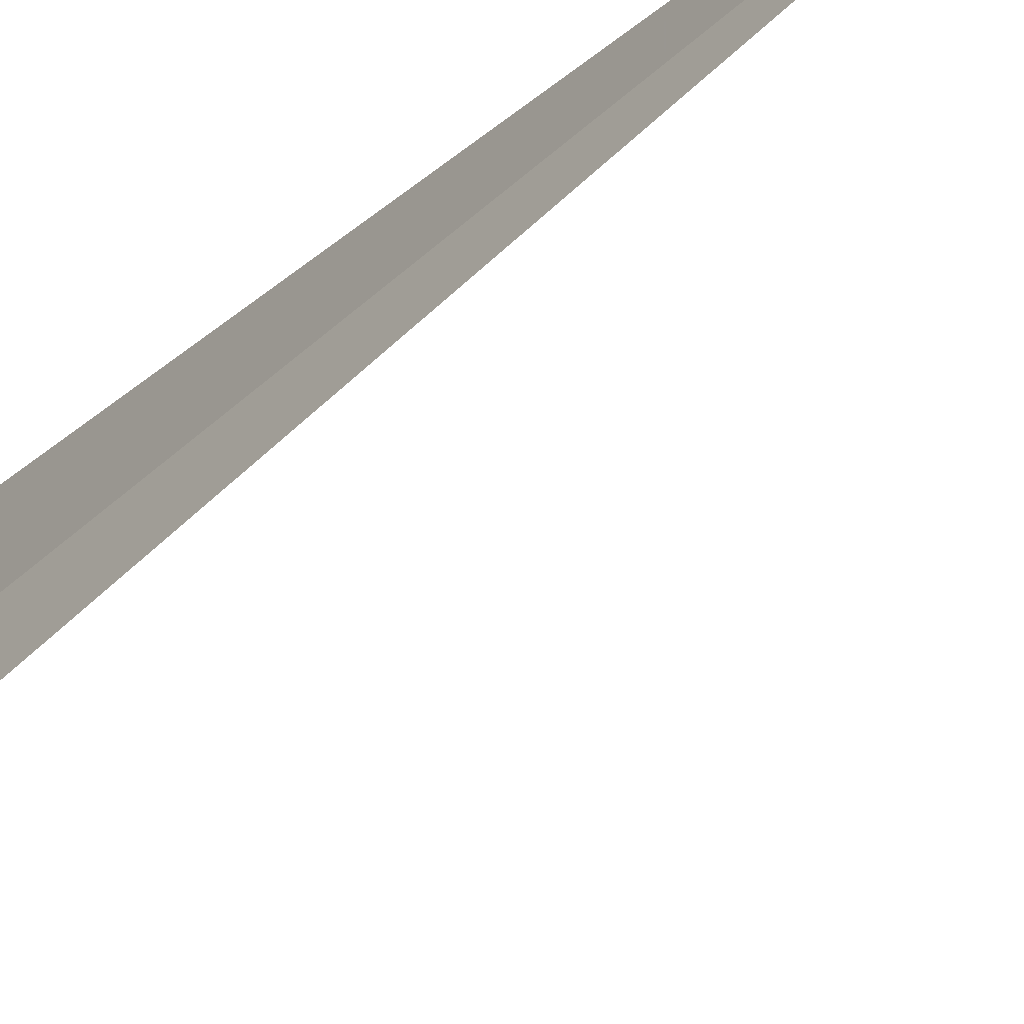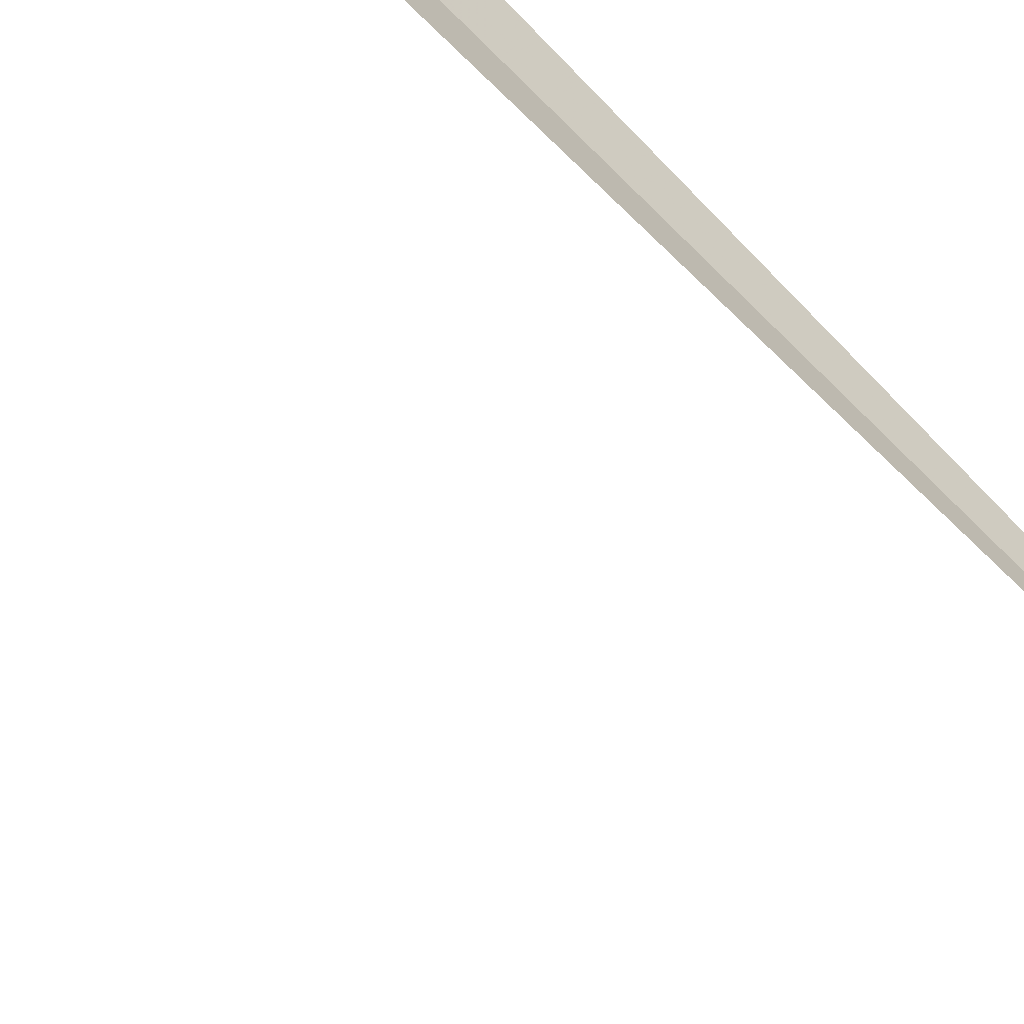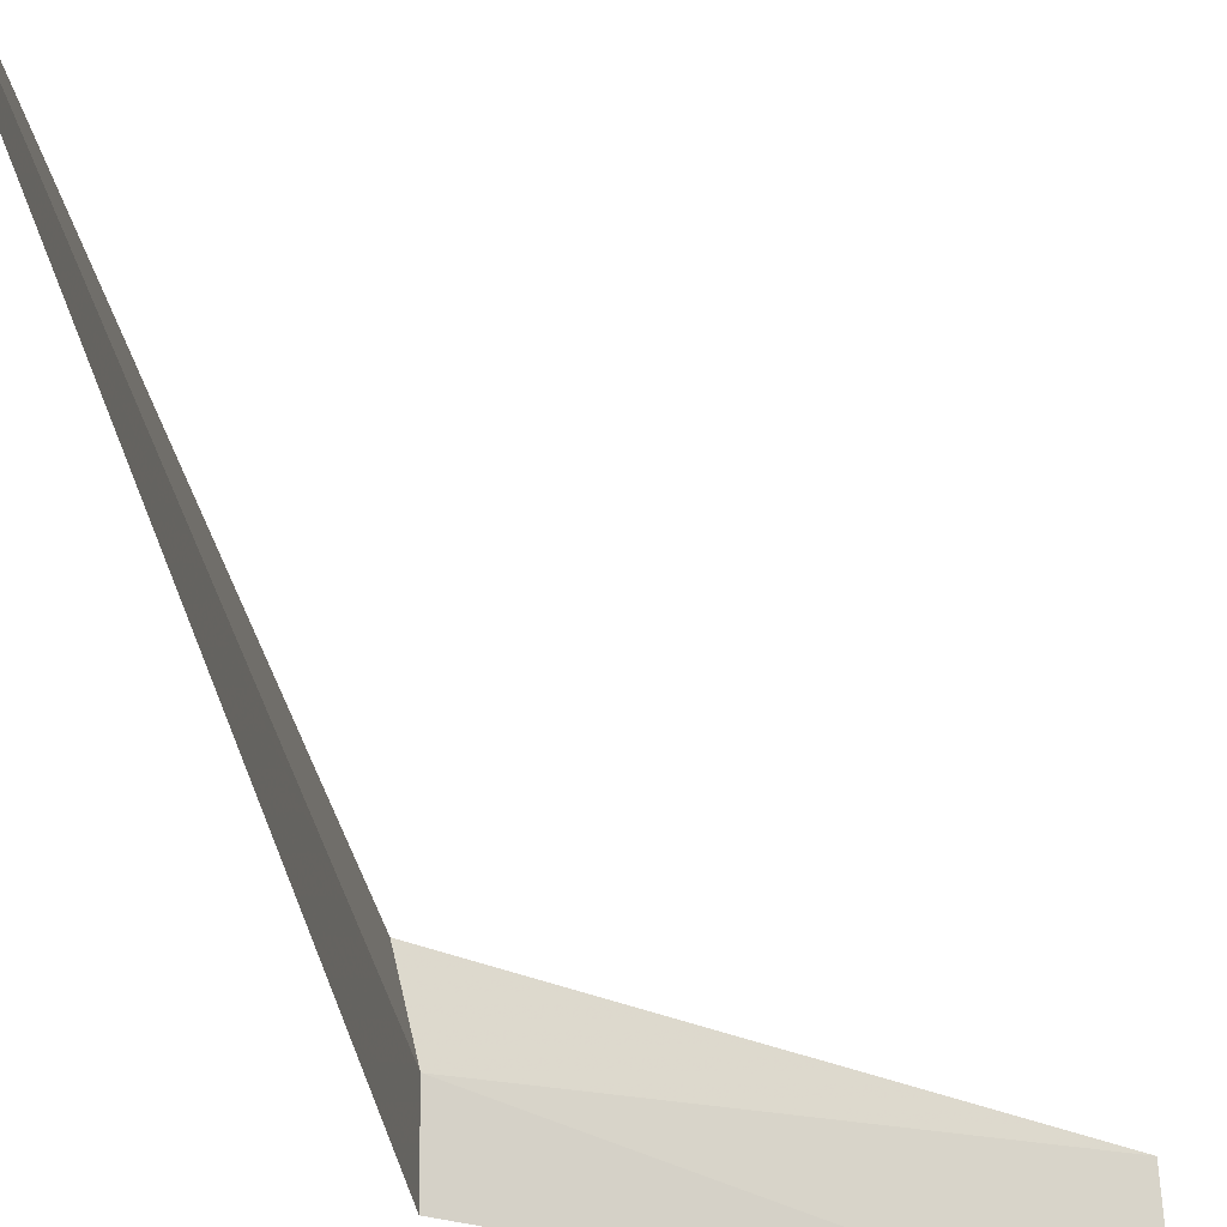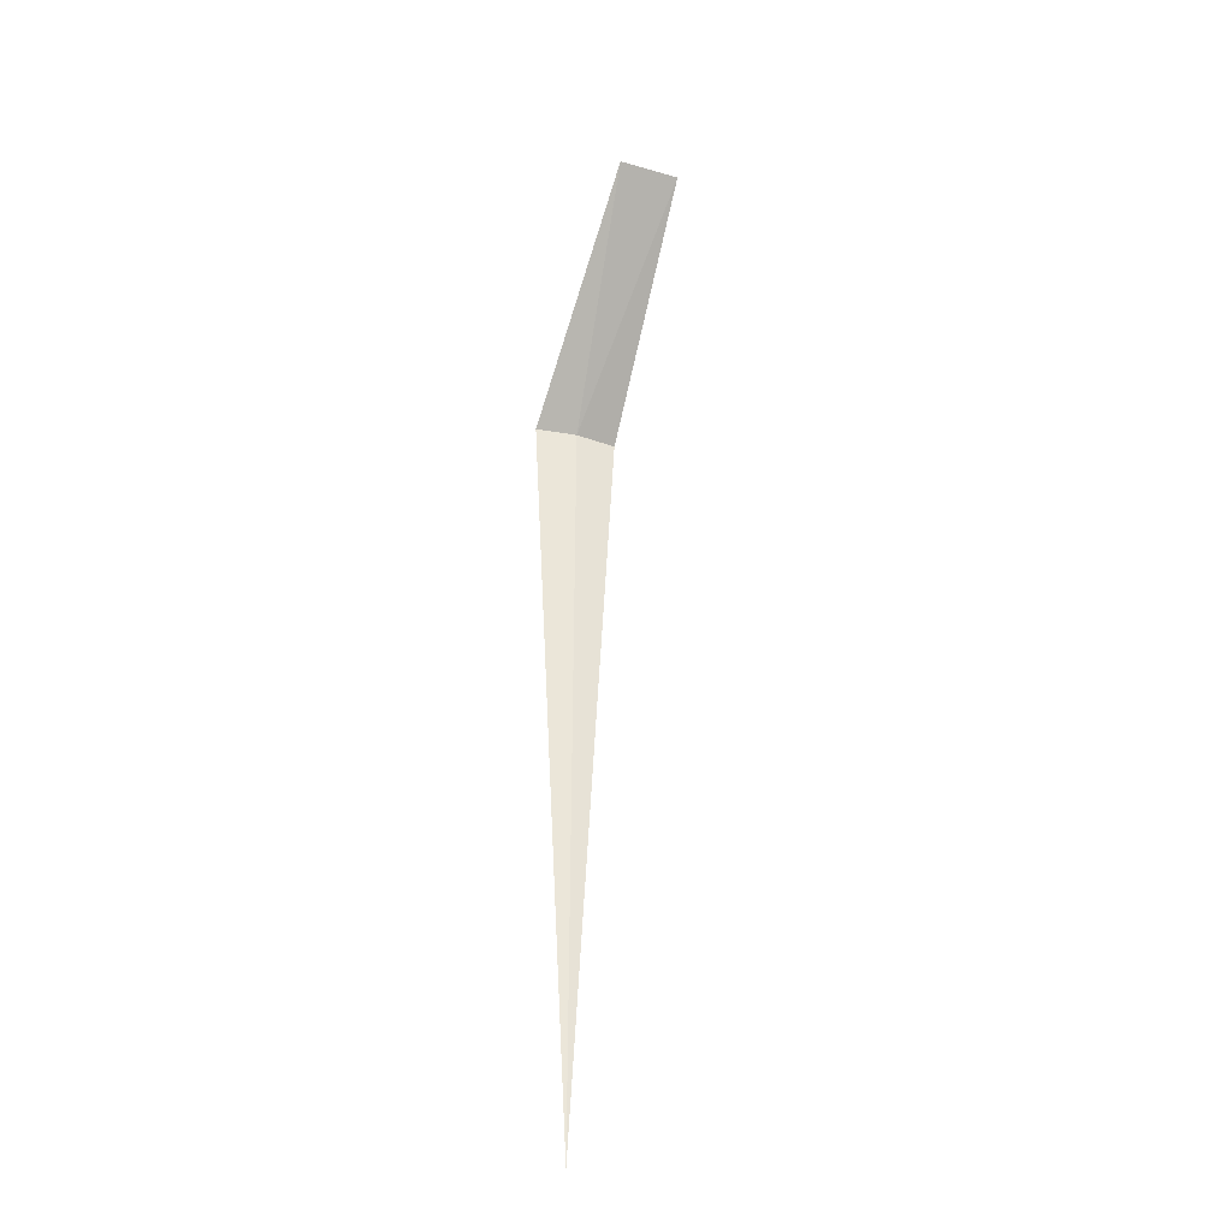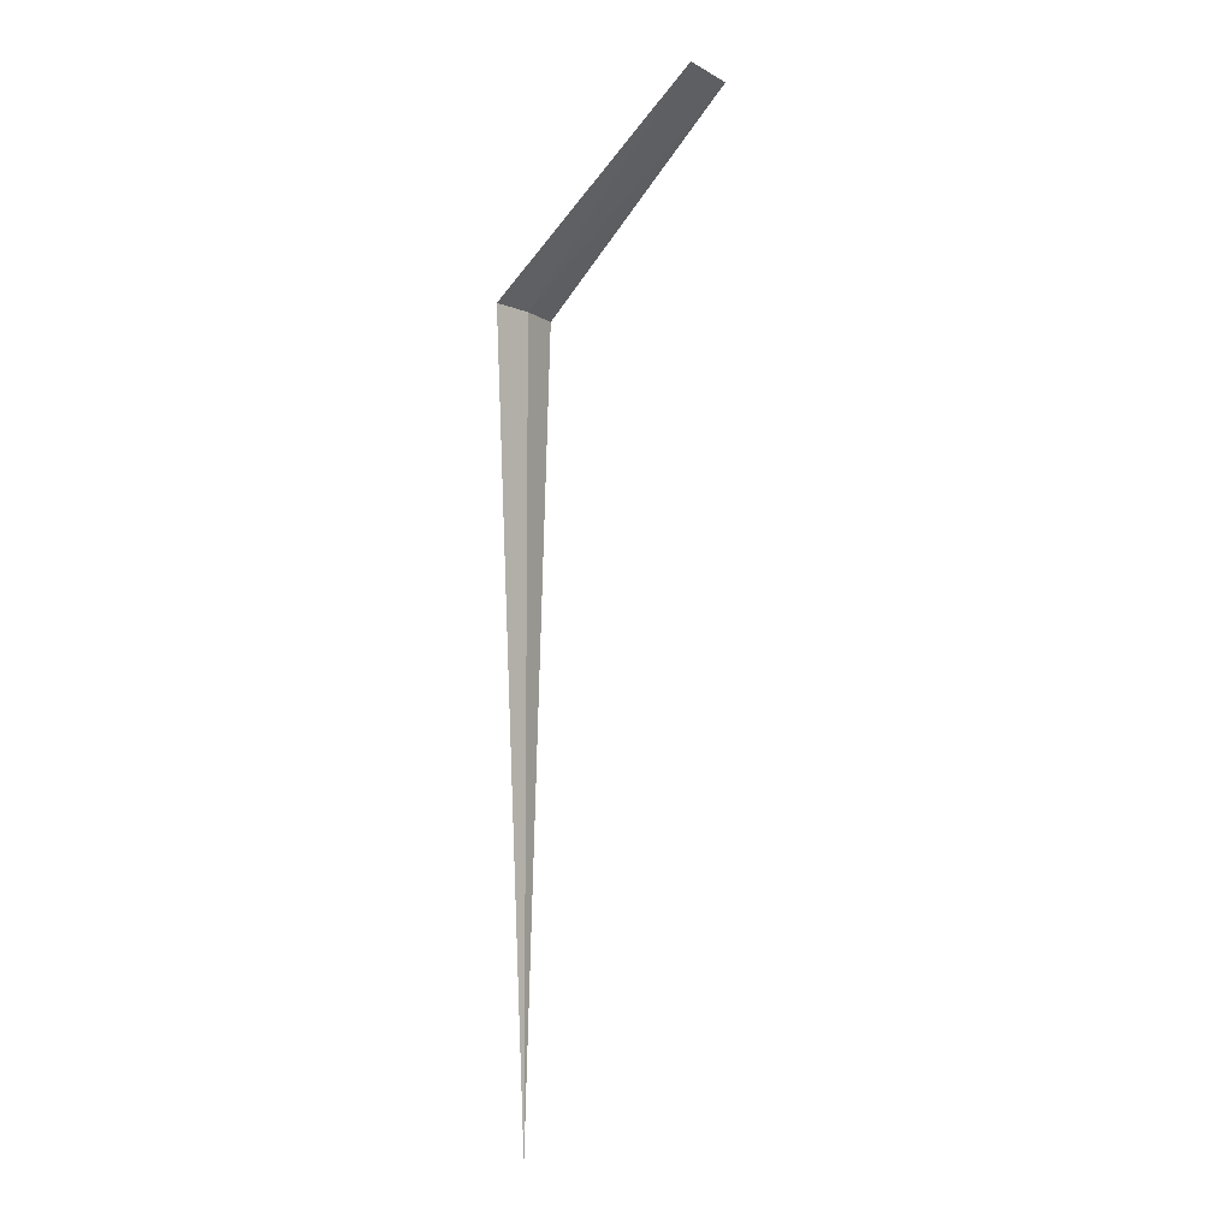
<metadata>
{"format":"obj","ext":"obj","renderer":"f3d","projection":"perspective","resolution":1024,"background":"white","views":[{"elev":-35.9,"azim":141.8,"up":"+Y"},{"elev":-69.7,"azim":44.5,"up":"+Y"},{"elev":-25.0,"azim":-172.3,"up":"+Y"},{"elev":-36.8,"azim":-114.9,"up":"+Z"},{"elev":-6.9,"azim":-151.5,"up":"+Z"}]}
</metadata>
<code>
v -20.98 13.8 8
v -20.98 13.37 8
v -22.99 13.59 10
v -22.94 14.21 10
v -20.88 14.23 8
v -20.98 13.8 0
f 1 3 2
f 1 5 4
f 1 4 3
f 1 2 6
f 1 6 5

</code>
